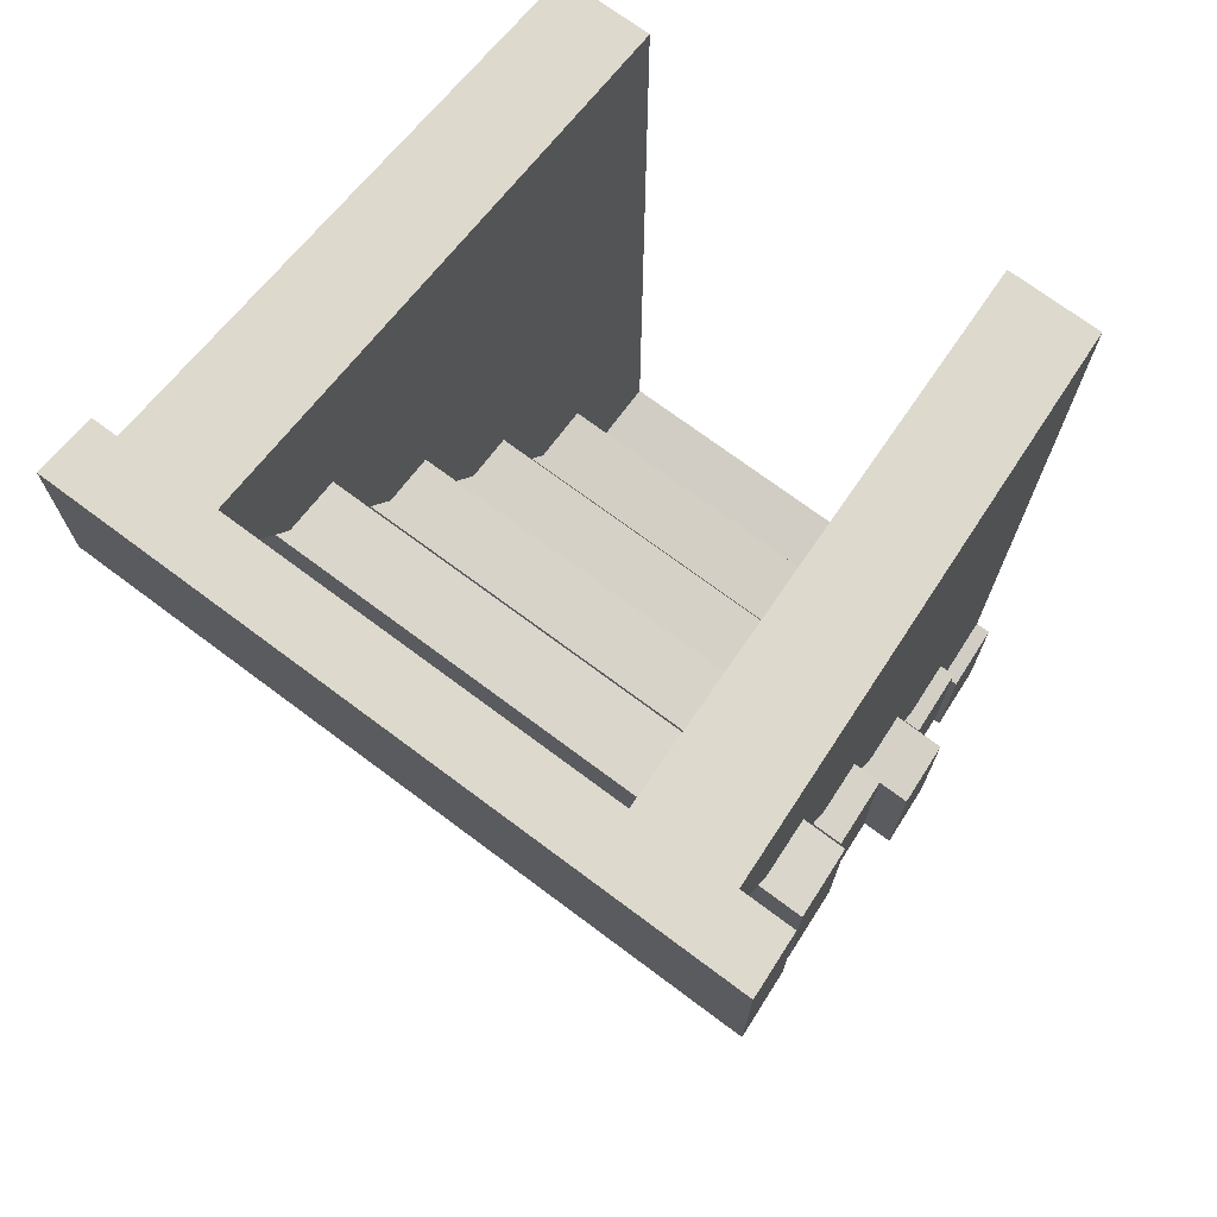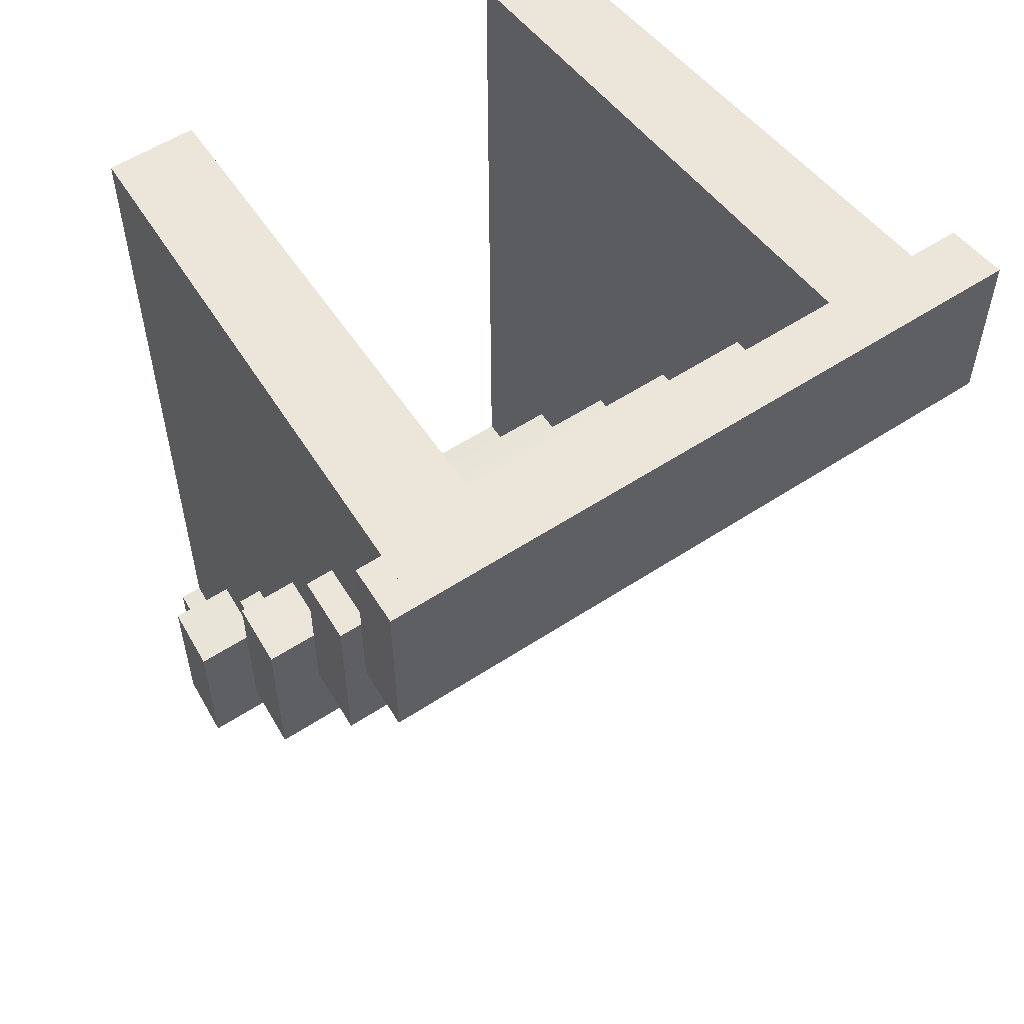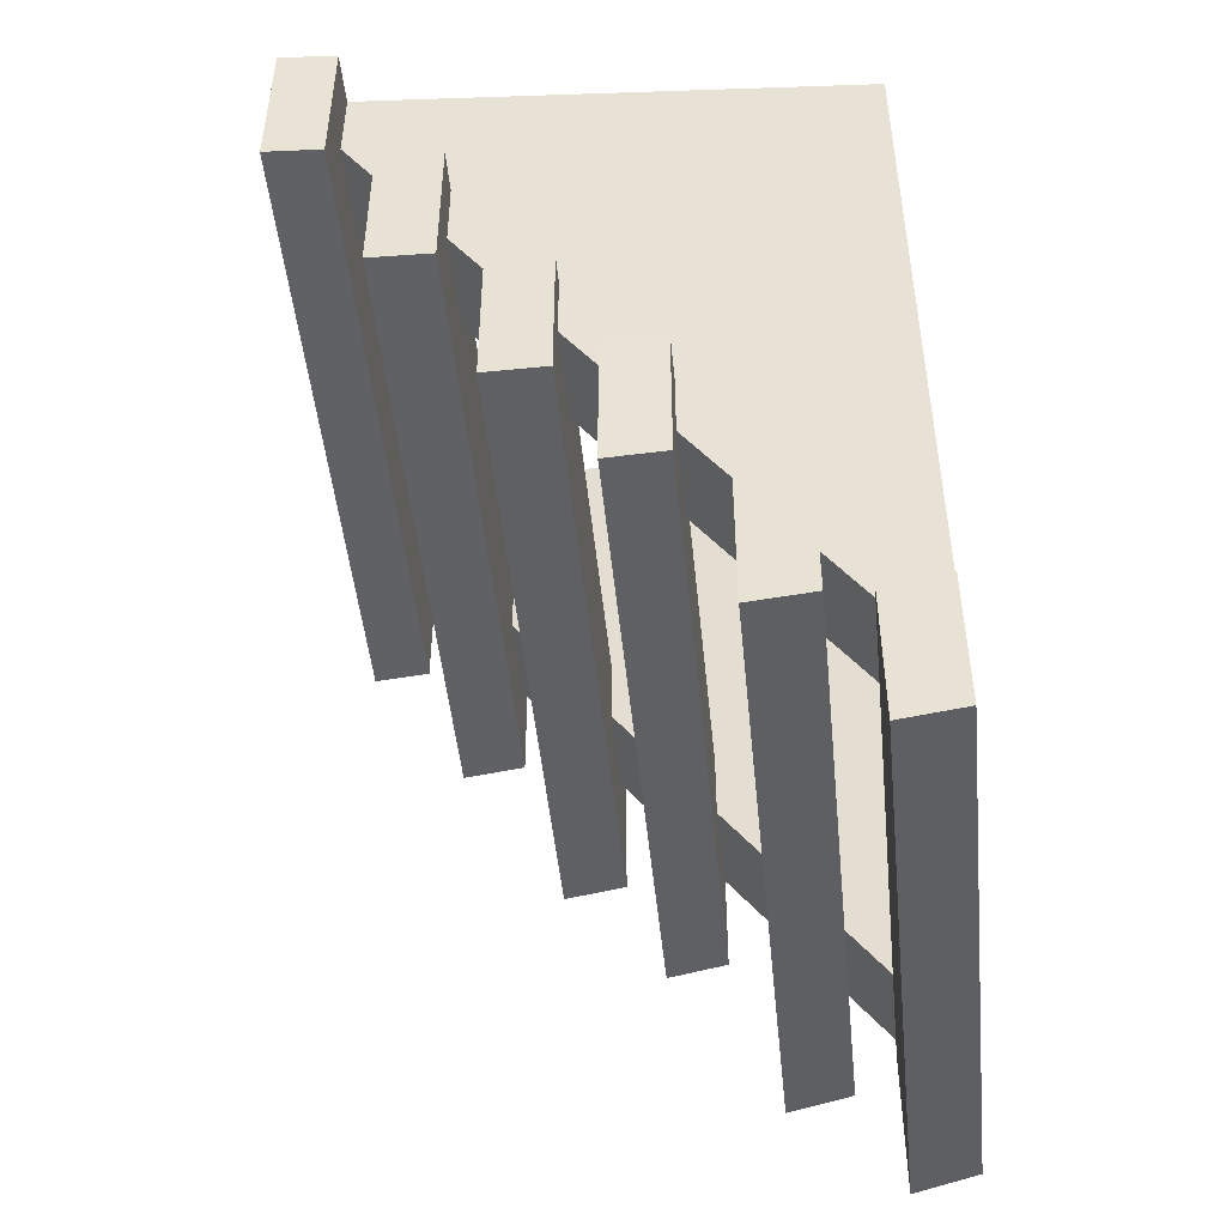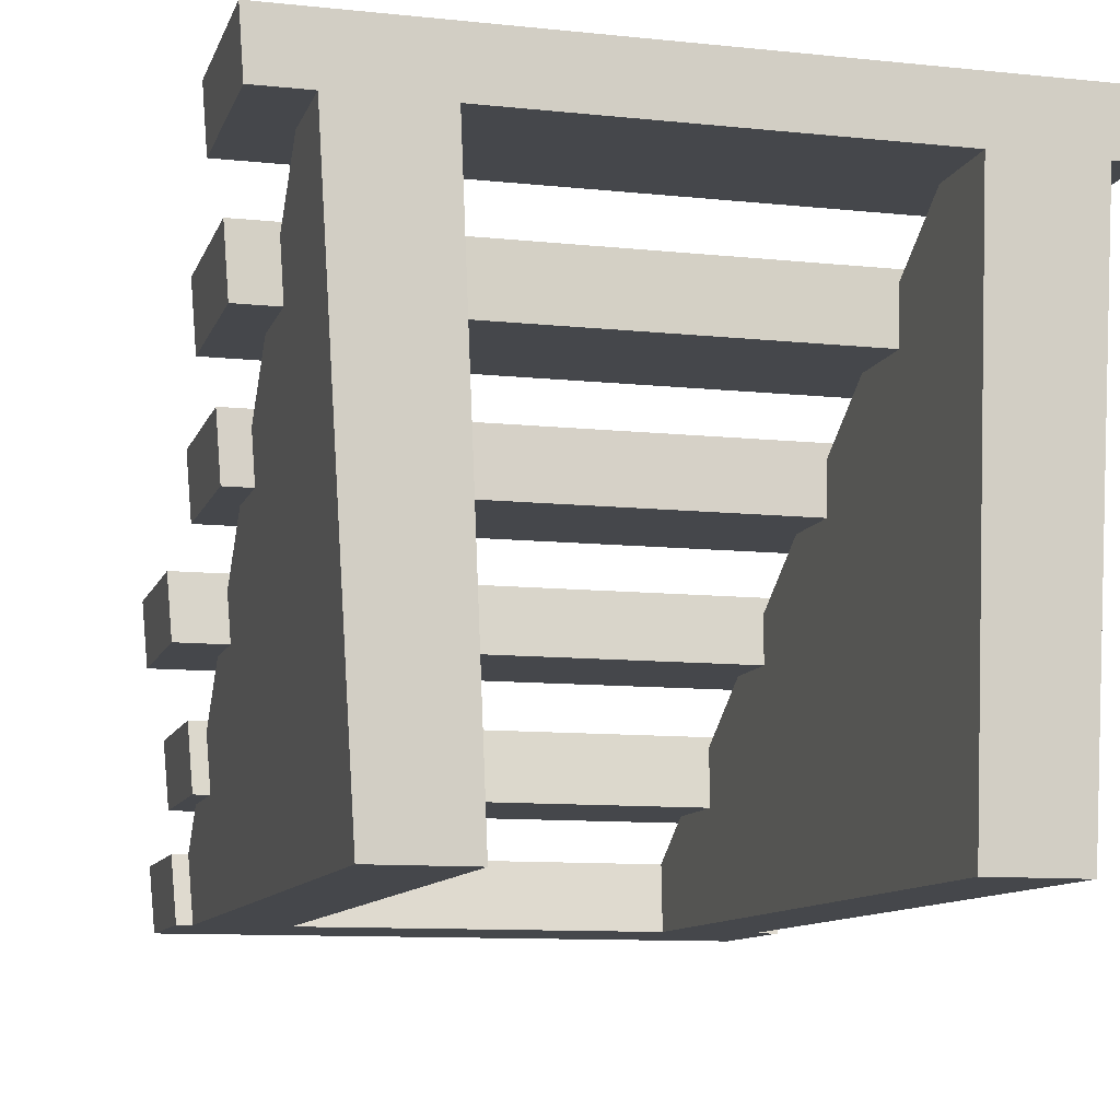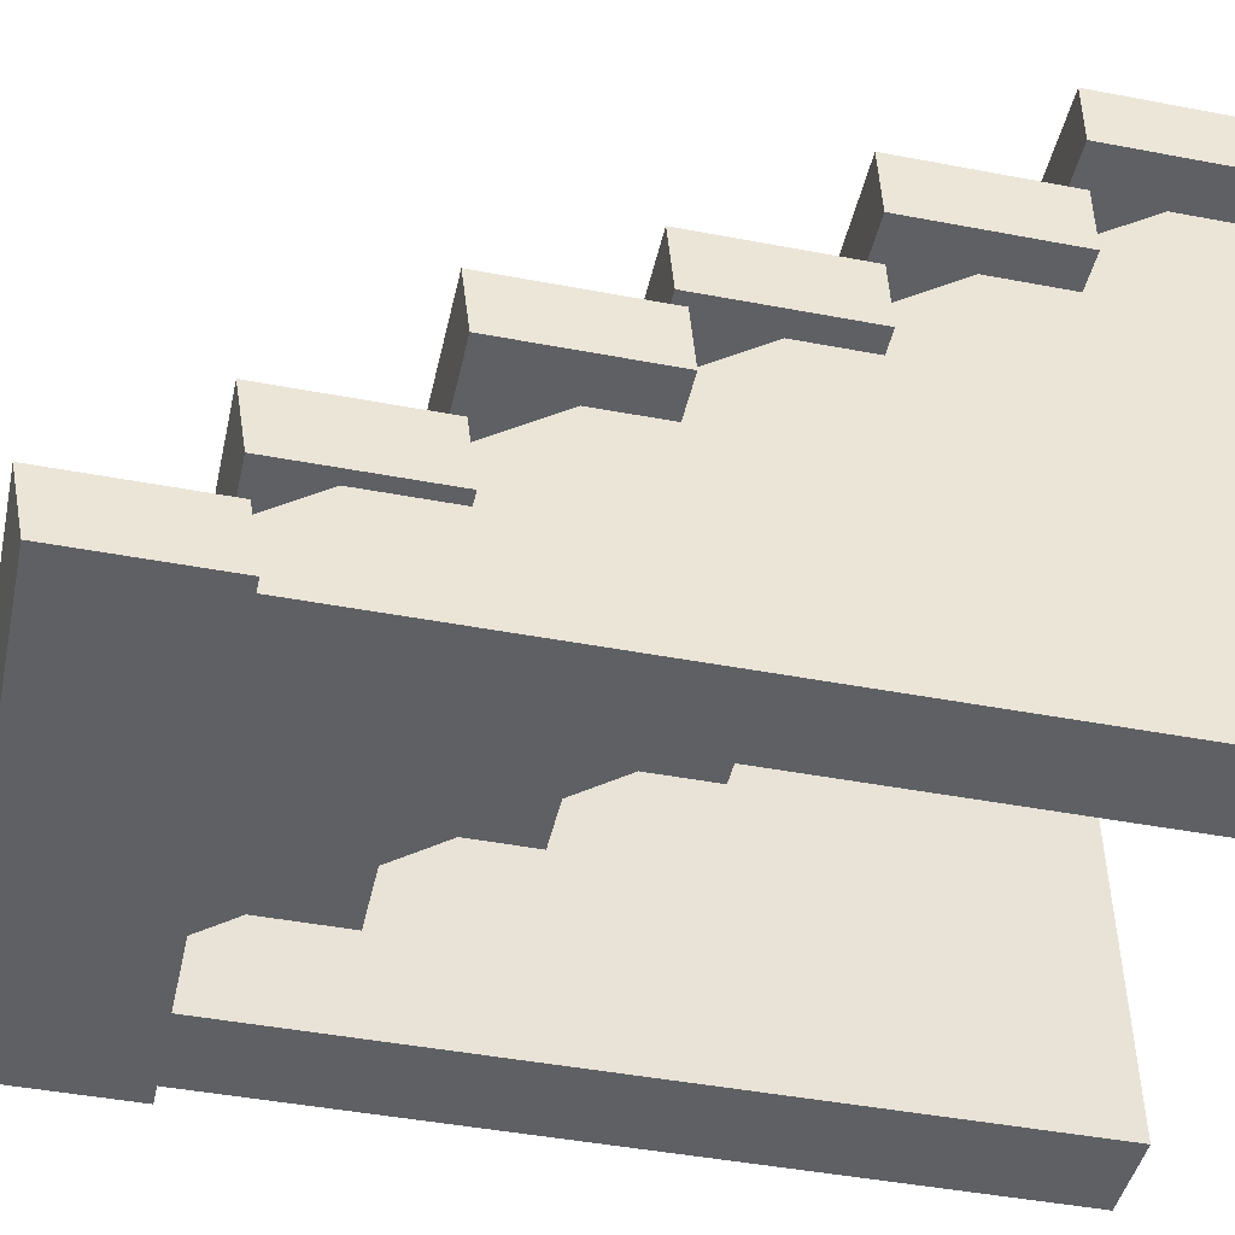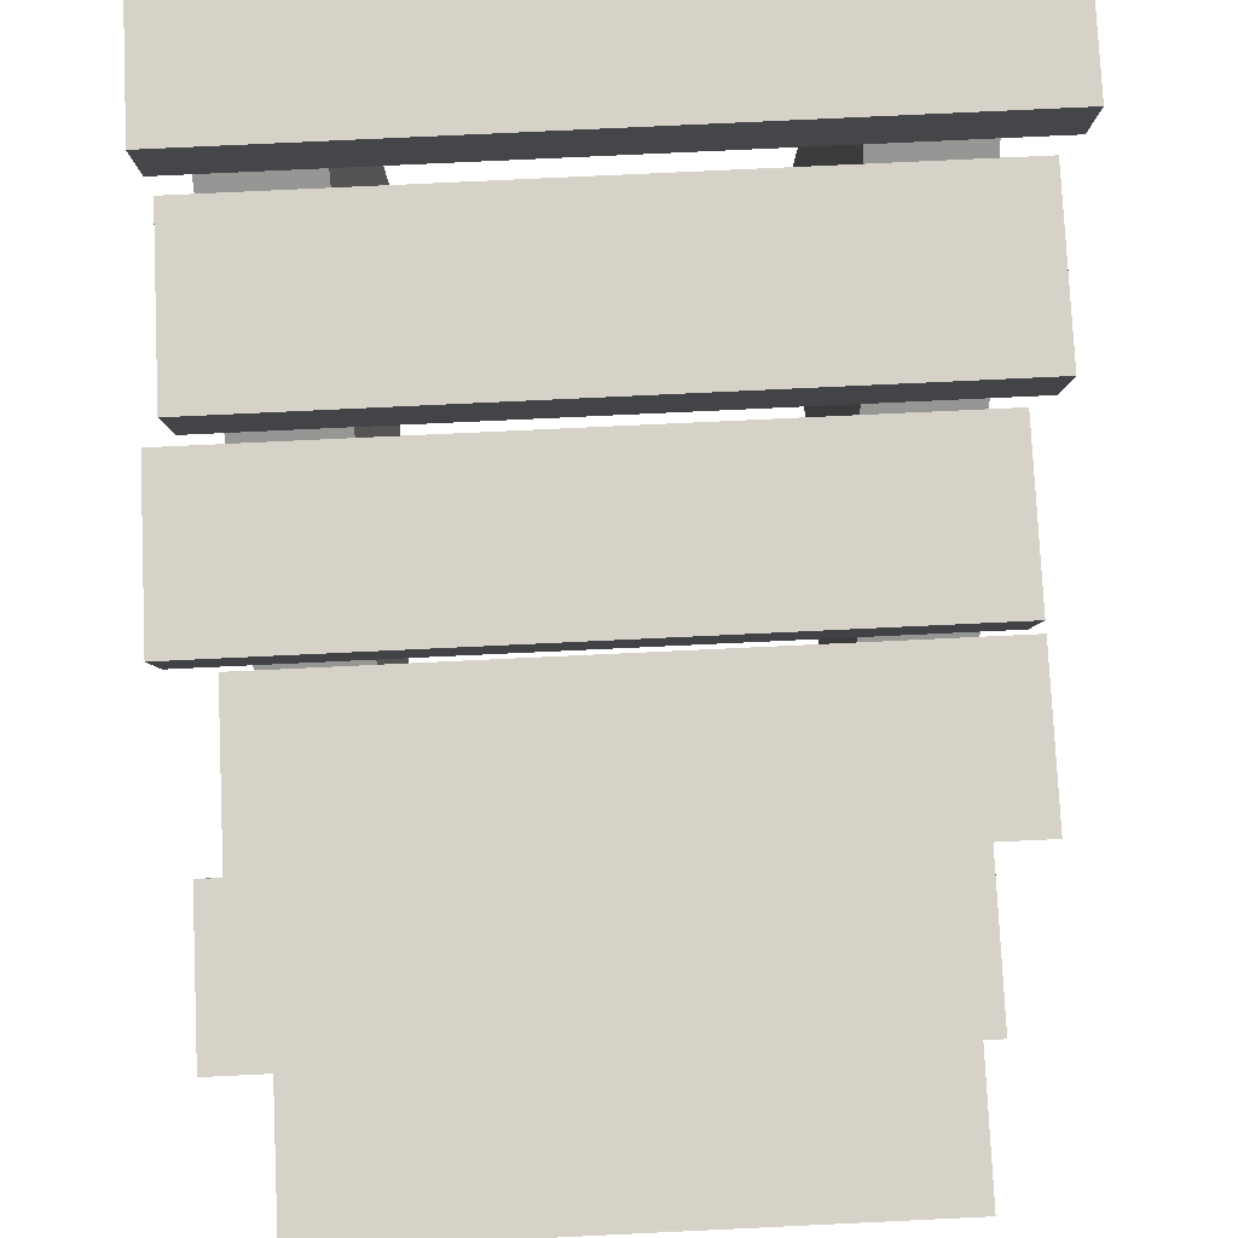
<metadata>
{"format":"obj","ext":"obj","renderer":"f3d","projection":"perspective","resolution":1024,"background":"white","views":[{"elev":71.9,"azim":-143.2,"up":"+Z"},{"elev":55.1,"azim":145.2,"up":"+Z"},{"elev":-48.1,"azim":-84.3,"up":"+Z"},{"elev":-10.2,"azim":-15.1,"up":"+Y"},{"elev":-44.7,"azim":-102.5,"up":"+Y"},{"elev":77.8,"azim":177.3,"up":"+Y"}]}
</metadata>
<code>
v -22.93 5.201 -1.122
v 24.05 5.201 -1.122
v -22.59 1e-06 0
v 23.73 1e-06 0
v 24.05 5.201 11.23
v -22.93 5.201 11.23
v -22.59 1e-06 12.16
v 23.73 1e-06 12.16
v -23.48 13.75 22.35
v -23.14 8.463 23.11
v -23.48 13.75 9.69
v -23.14 8.463 10.64
v 27.65 8.463 23.11
v 28.03 13.75 22.35
v 27.65 8.463 10.64
v 28.03 13.75 9.69
v -26.71 22.29 21.12
v 25.12 22.29 21.12
v -26.36 17.41 21.82
v 24.82 17.41 21.82
v 25.12 22.29 34.08
v -26.71 22.29 34.08
v -26.36 17.41 34.61
v 24.82 17.41 34.61
v -25.47 30.84 33.16
v 28.54 30.84 33.16
v -25.12 25.64 33.72
v 28.18 25.64 33.72
v 28.54 30.84 46.43
v -25.47 30.84 46.43
v -25.12 25.64 46.8
v 28.18 25.64 46.8
v -27.14 39.39 59.39
v -26.78 34.1 59.58
v -27.14 39.39 45.81
v -26.78 34.1 46.19
v 26.03 34.1 59.58
v 26.36 39.39 59.39
v 26.03 34.1 46.19
v 26.36 39.39 45.81
v -28.54 47.94 59.08
v 26.74 47.94 59.08
v -28.19 43.05 59.26
v 26.43 43.05 59.26
v 26.74 47.94 72.97
v -28.54 47.94 72.97
v -28.19 43.05 72.97
v 26.43 43.05 72.97
v 14.7 5.201 11.23
v 22.12 5.201 11.23
v 14.51 4e-06 12.16
v 21.82 4e-06 12.16
v 24.58 47.94 72.97
v 16.3 47.94 72.97
v 14.51 0 72.97
v 21.82 0 72.97
v -21.67 5.201 11.23
v -14.25 5.201 11.23
v -21.35 4e-06 12.16
v -14.04 4e-06 12.16
v -16.02 47.94 72.97
v -24.29 47.94 72.97
v -21.35 0 72.97
v -14.04 0 72.97
v -21.35 3e-06 27.36
v -23.56 35.95 72.97
v 21.82 3e-06 27.36
v 23.89 35.95 72.97
f 1 2 4 3
f 6 5 2 1
f 3 7 6 1
f 3 4 8 7
f 5 8 4 2
f 8 5 6 7
f 11 12 10 9
f 14 13 15 16
f 9 10 13 14
f 10 12 15 13
f 12 11 16 15
f 11 9 14 16
f 17 18 20 19
f 22 21 18 17
f 19 23 22 17
f 19 20 24 23
f 21 24 20 18
f 24 21 22 23
f 25 26 28 27
f 30 29 26 25
f 27 31 30 25
f 27 28 32 31
f 29 32 28 26
f 32 29 30 31
f 35 36 34 33
f 38 37 39 40
f 33 34 37 38
f 34 36 39 37
f 36 35 40 39
f 35 33 38 40
f 41 42 44 43
f 46 45 42 41
f 43 47 46 41
f 43 44 48 47
f 45 48 44 42
f 48 45 46 47
f 49 50 52 51
f 54 53 50 49
f 51 55 54 49
f 51 52 67 56 55
f 56 67 68
f 53 54 55 56 68
f 57 58 60 59
f 62 61 58 57
f 59 65 66 62 57
f 59 60 64 63 65
f 61 64 60 58
f 61 62 66 63 64
f 63 66 65
f 53 68 67 52 50

</code>
